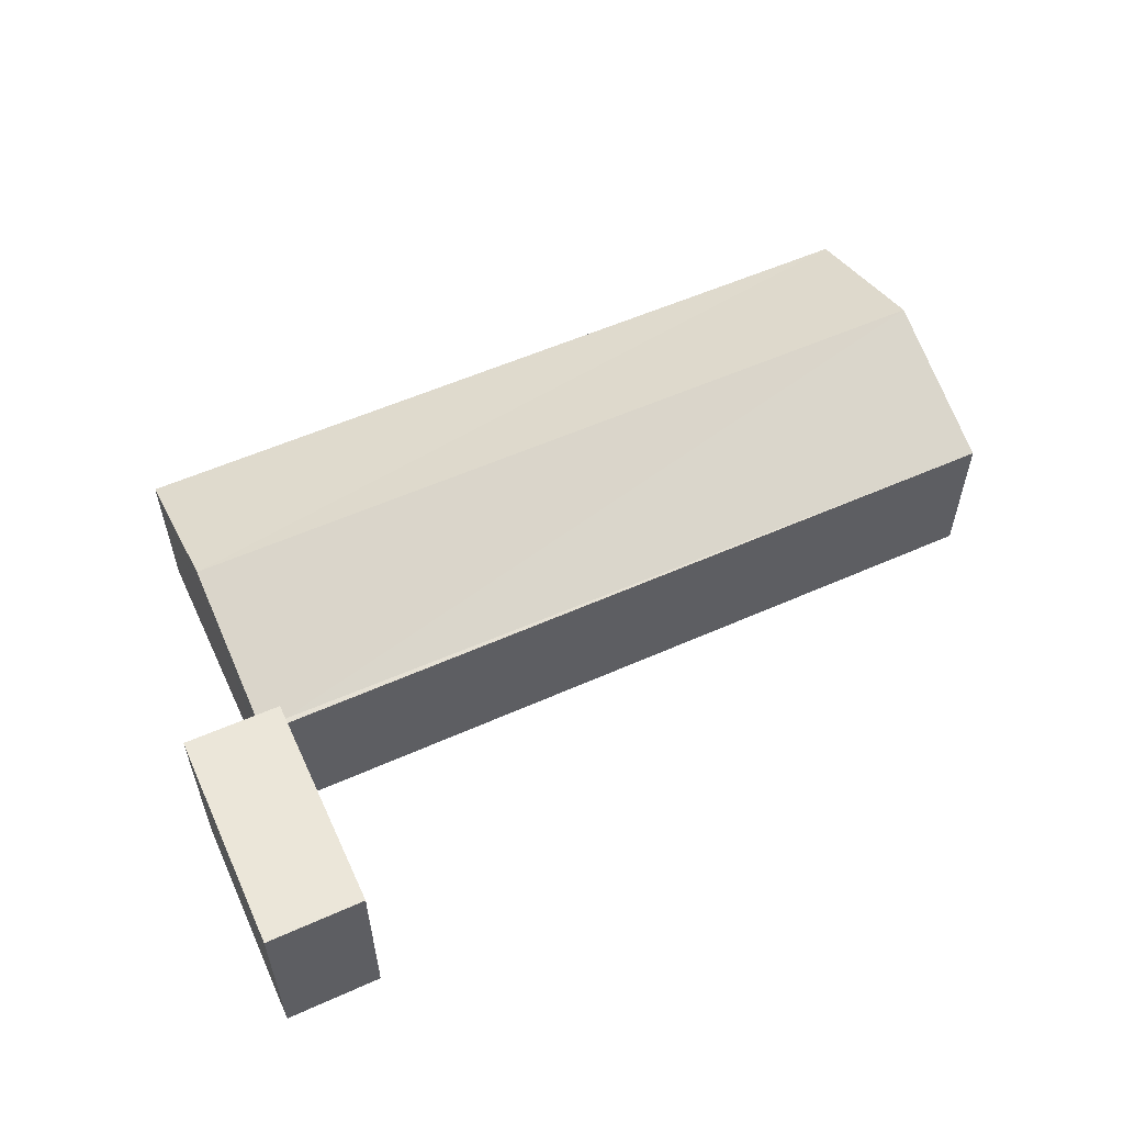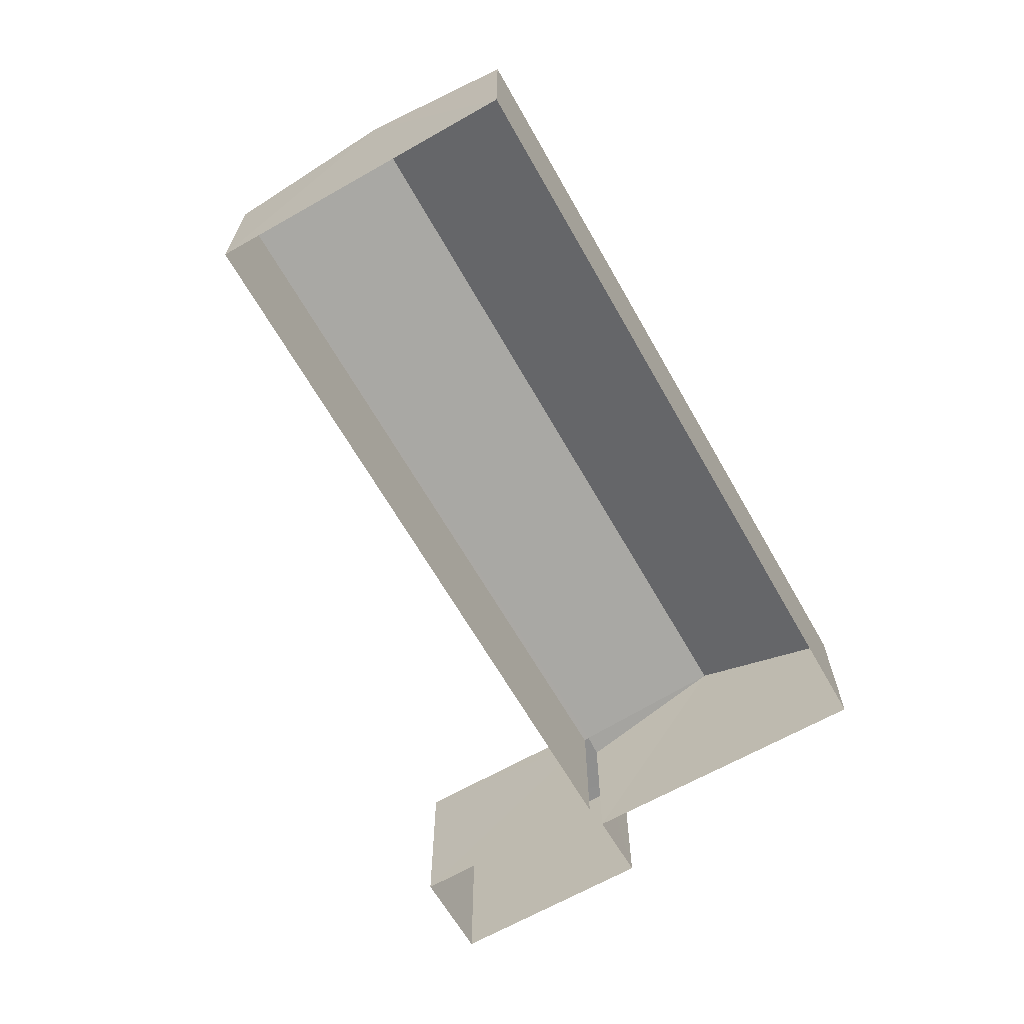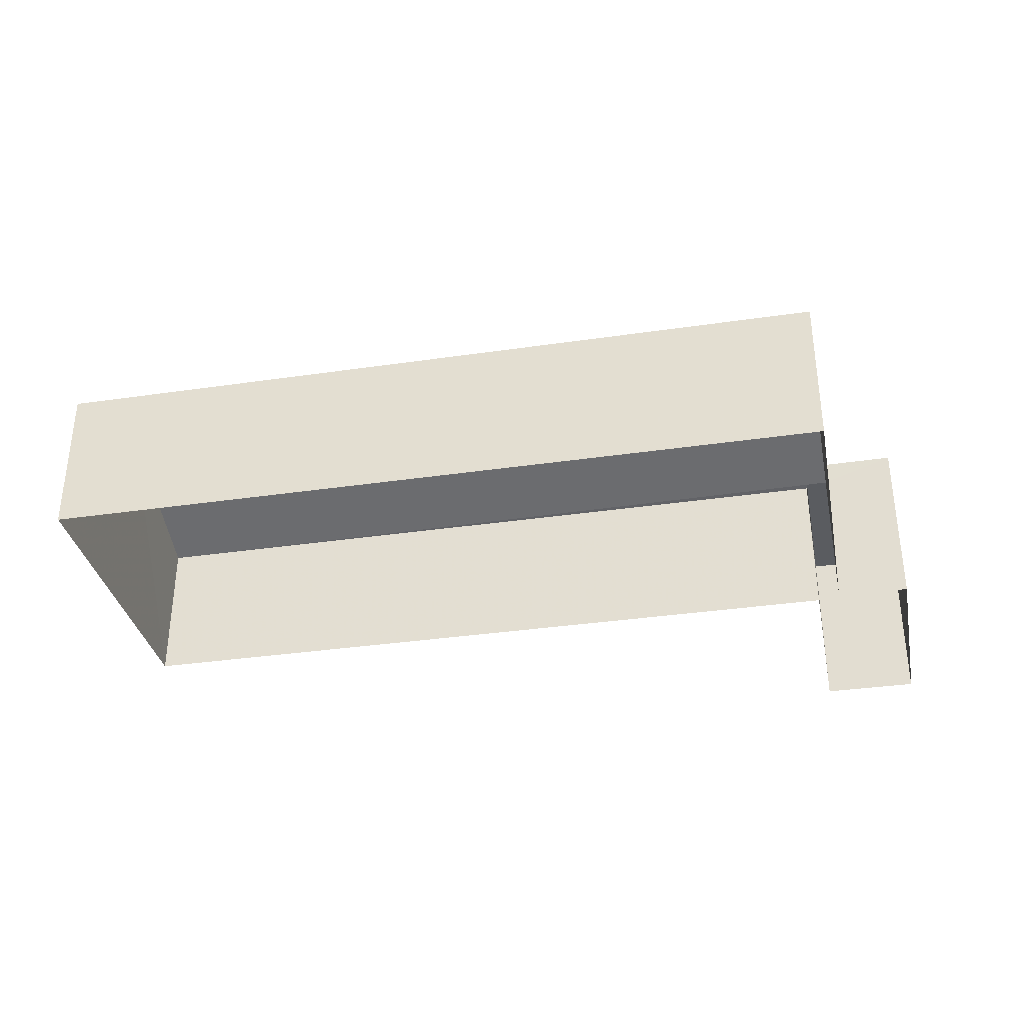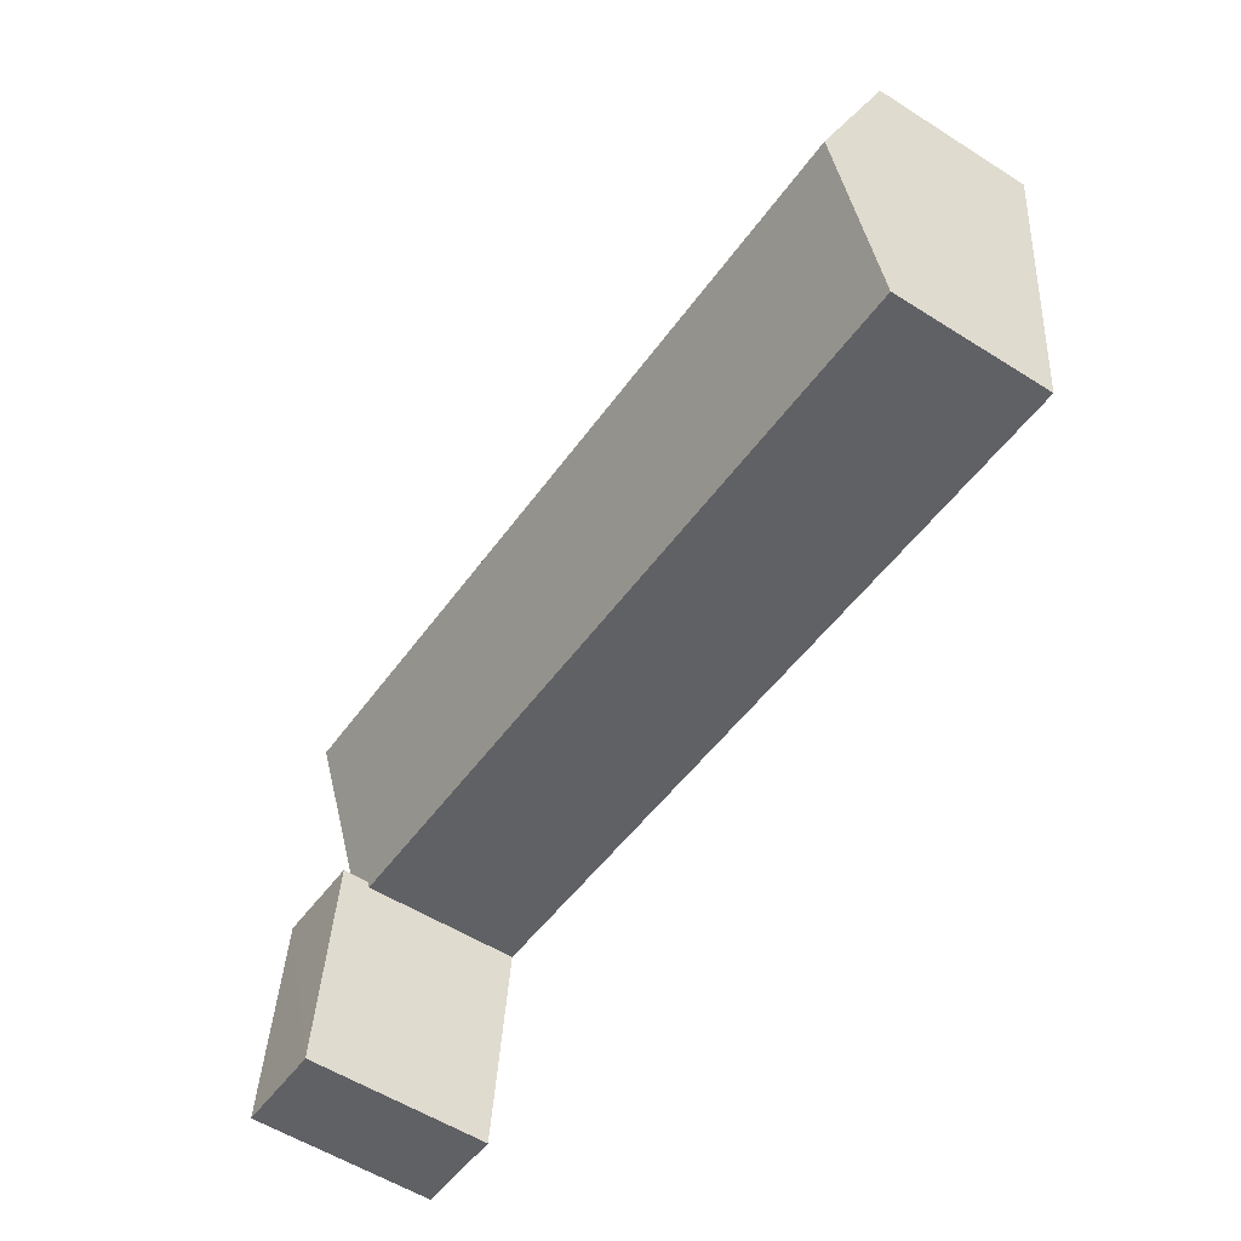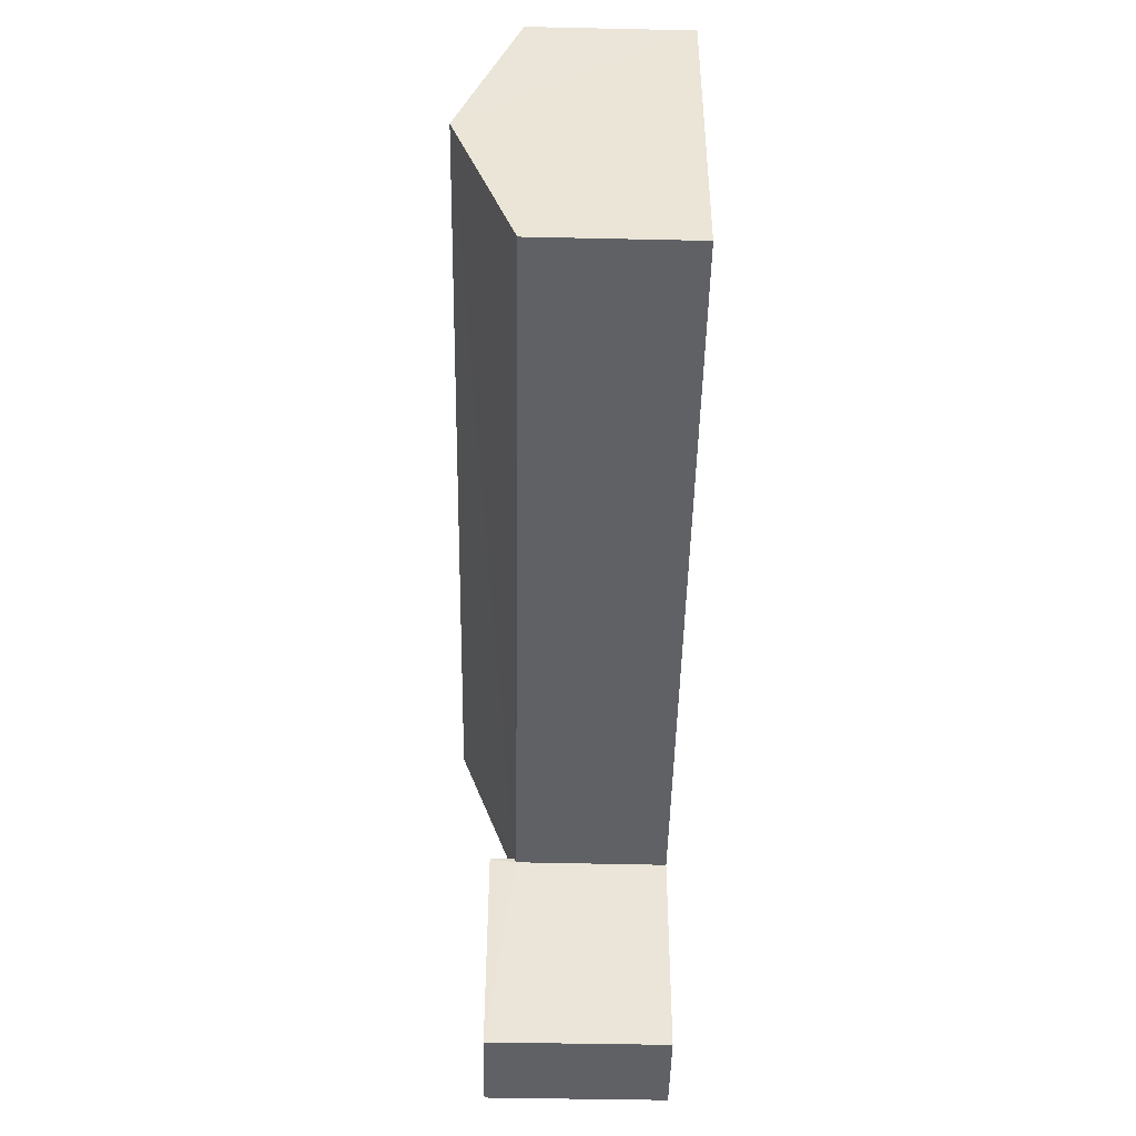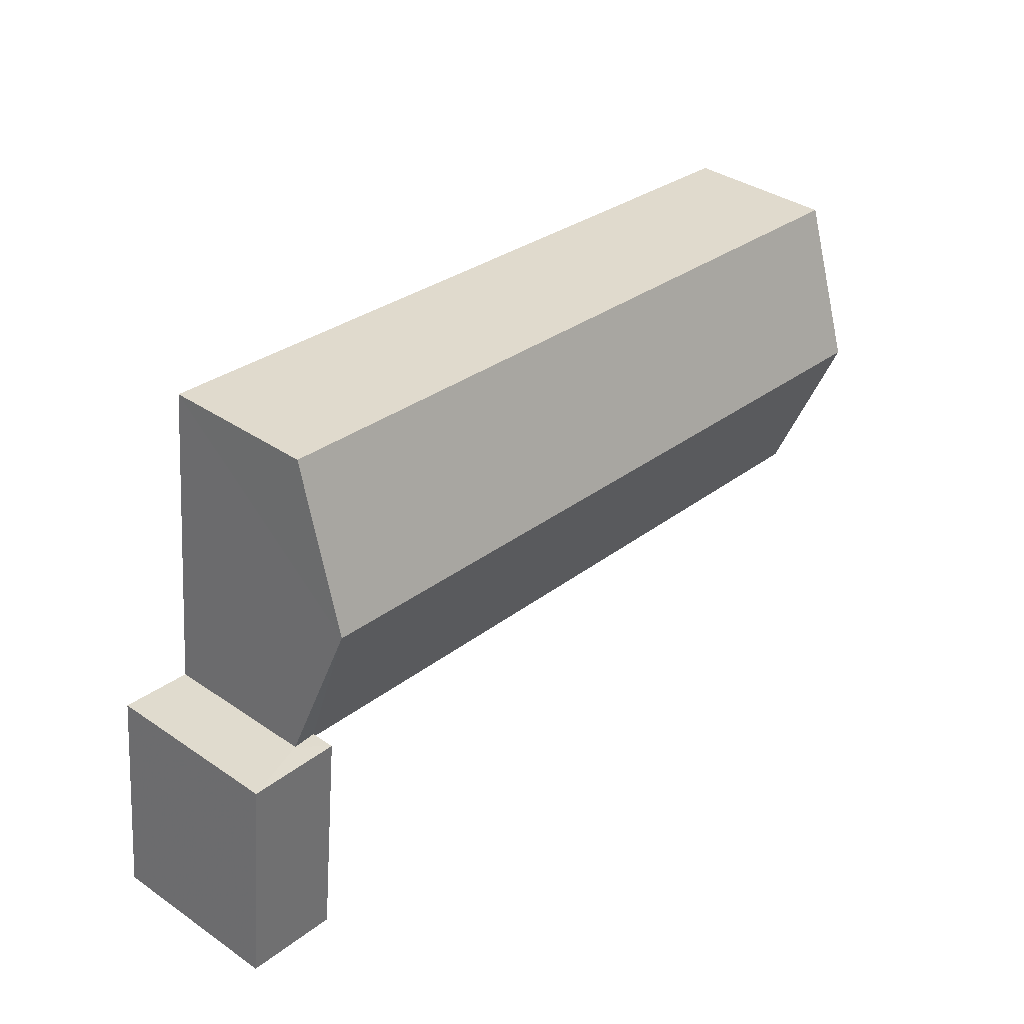
<metadata>
{"format":"obj","ext":"obj","renderer":"f3d","projection":"perspective","resolution":1024,"background":"white","views":[{"elev":56.2,"azim":-30.8,"up":"+Z"},{"elev":-65.6,"azim":113.8,"up":"+Z"},{"elev":-34.3,"azim":-174.6,"up":"+Z"},{"elev":-55.6,"azim":56.3,"up":"+Y"},{"elev":-52.3,"azim":89.0,"up":"+Y"},{"elev":37.0,"azim":-48.7,"up":"+Y"}]}
</metadata>
<code>
v -3.731e+05 -1.053e+05 23.67
v -3.731e+05 -1.053e+05 23.67
v -3.731e+05 -1.053e+05 23.66
v -3.731e+05 -1.053e+05 23.66
v -3.731e+05 -1.053e+05 23.67
v -3.731e+05 -1.053e+05 23.67
v -3.731e+05 -1.053e+05 23.67
v -3.731e+05 -1.053e+05 23.67
v -3.731e+05 -1.053e+05 26.96
v -3.731e+05 -1.053e+05 26.96
v -3.731e+05 -1.053e+05 28.24
v -3.731e+05 -1.053e+05 28.24
v -3.731e+05 -1.053e+05 26.97
v -3.731e+05 -1.053e+05 26.96
v -3.731e+05 -1.053e+05 27
v -3.731e+05 -1.053e+05 27
v -3.731e+05 -1.053e+05 27.55
v -3.731e+05 -1.053e+05 27.55
v -3.731e+05 -1.053e+05 27.55
v -3.731e+05 -1.053e+05 27.55
f 1 2 3
f 3 2 4
f 5 2 6
f 5 6 7
f 8 5 7
f 4 2 5
f 9 10 11
f 12 9 11
f 13 14 15
f 14 12 15
f 15 11 16
f 15 12 11
f 17 18 19
f 17 20 18
f 10 3 4
f 10 9 3
f 13 1 14
f 13 2 1
f 6 13 18
f 18 13 19
f 6 2 13
f 19 13 15
f 20 7 6
f 18 20 6
f 5 8 16
f 8 17 16
f 16 19 15
f 16 17 19
f 14 1 12
f 1 3 12
f 3 9 12
f 10 4 11
f 4 5 11
f 5 16 11
f 20 8 7
f 20 17 8

</code>
